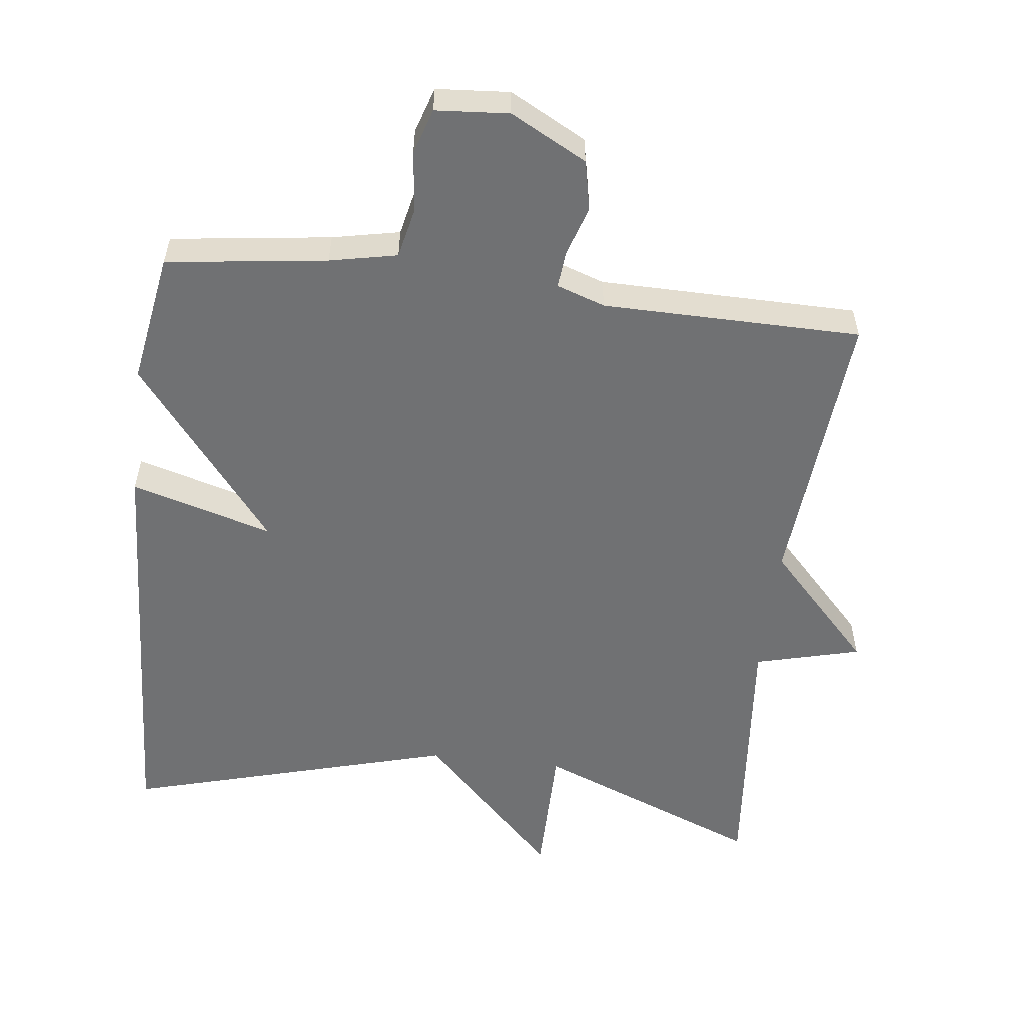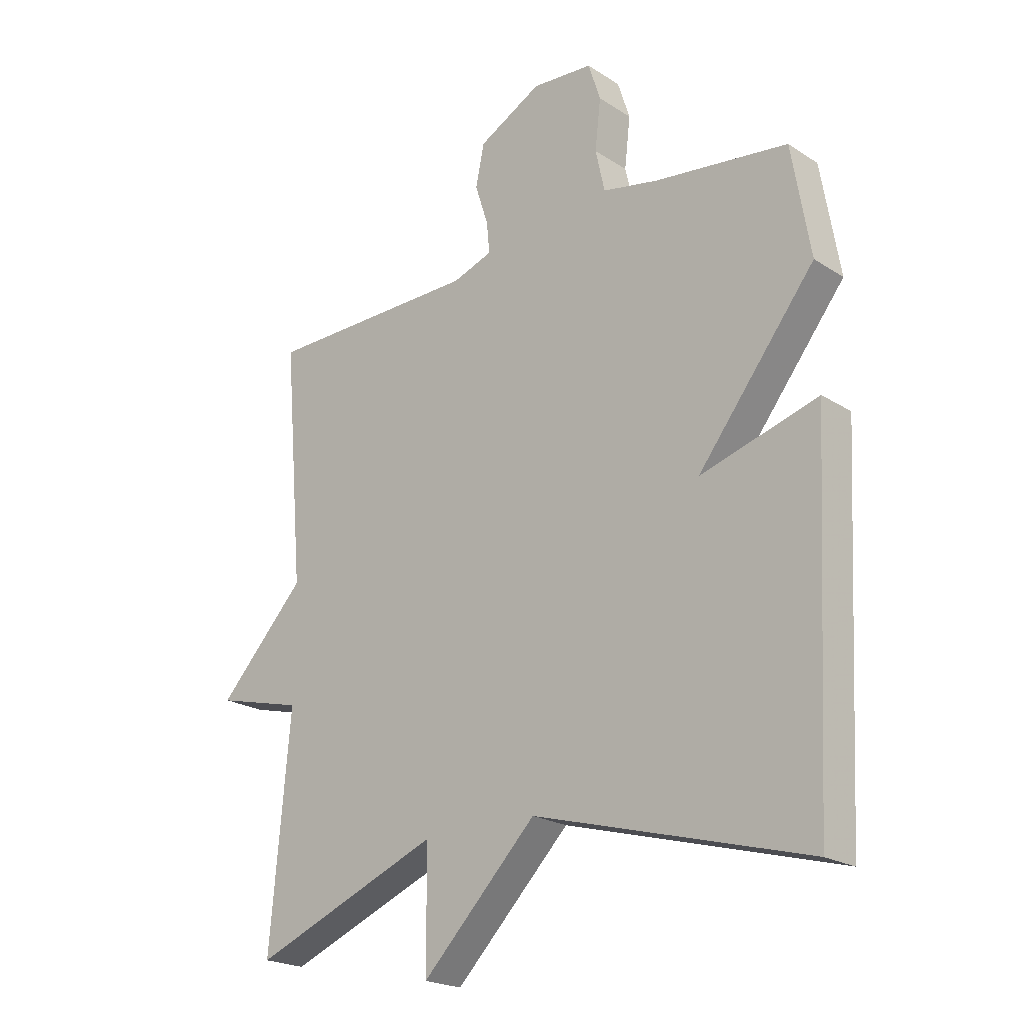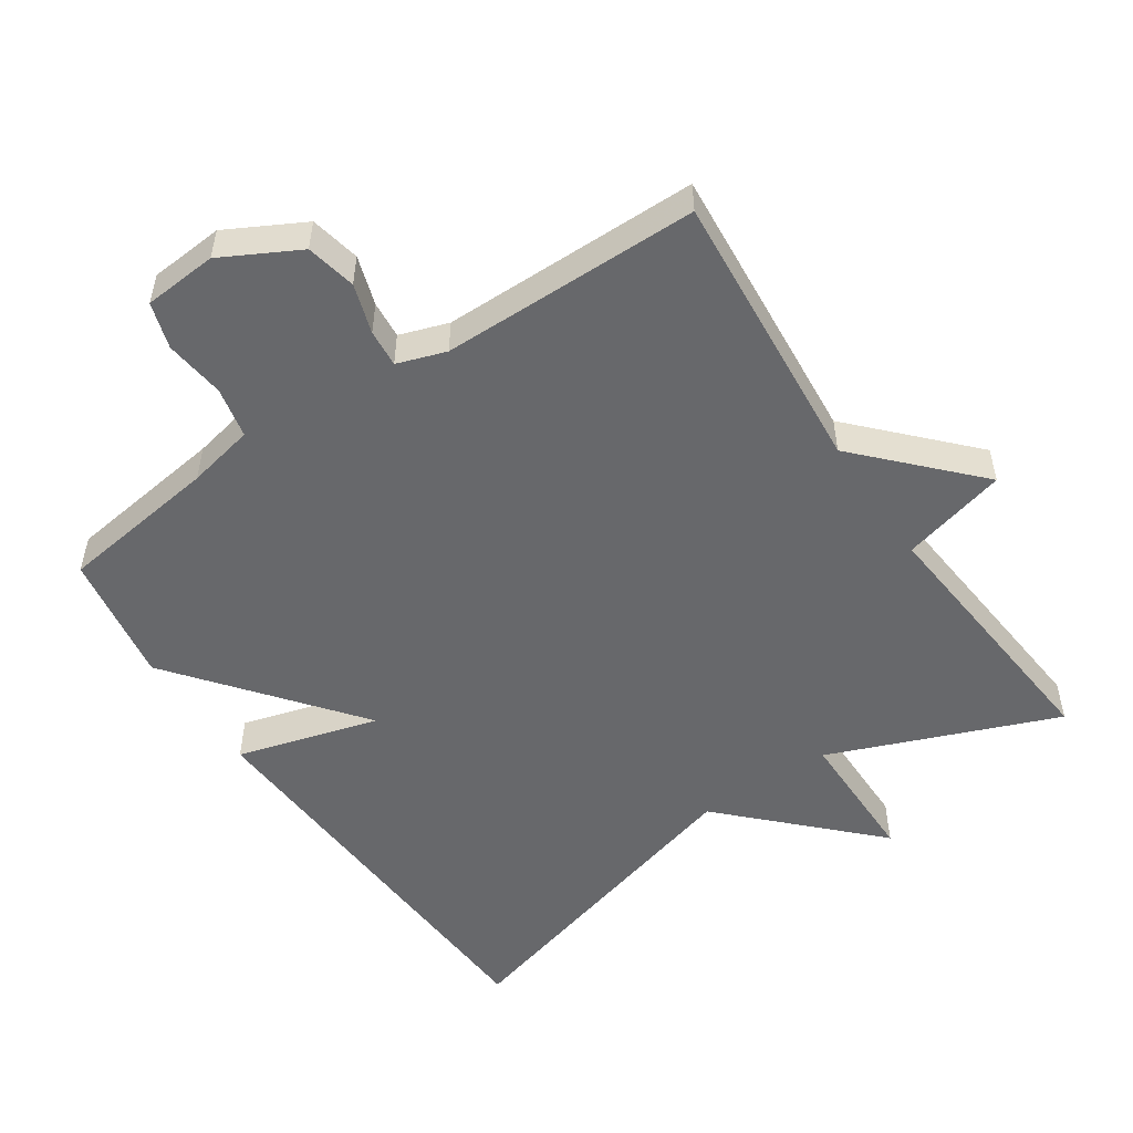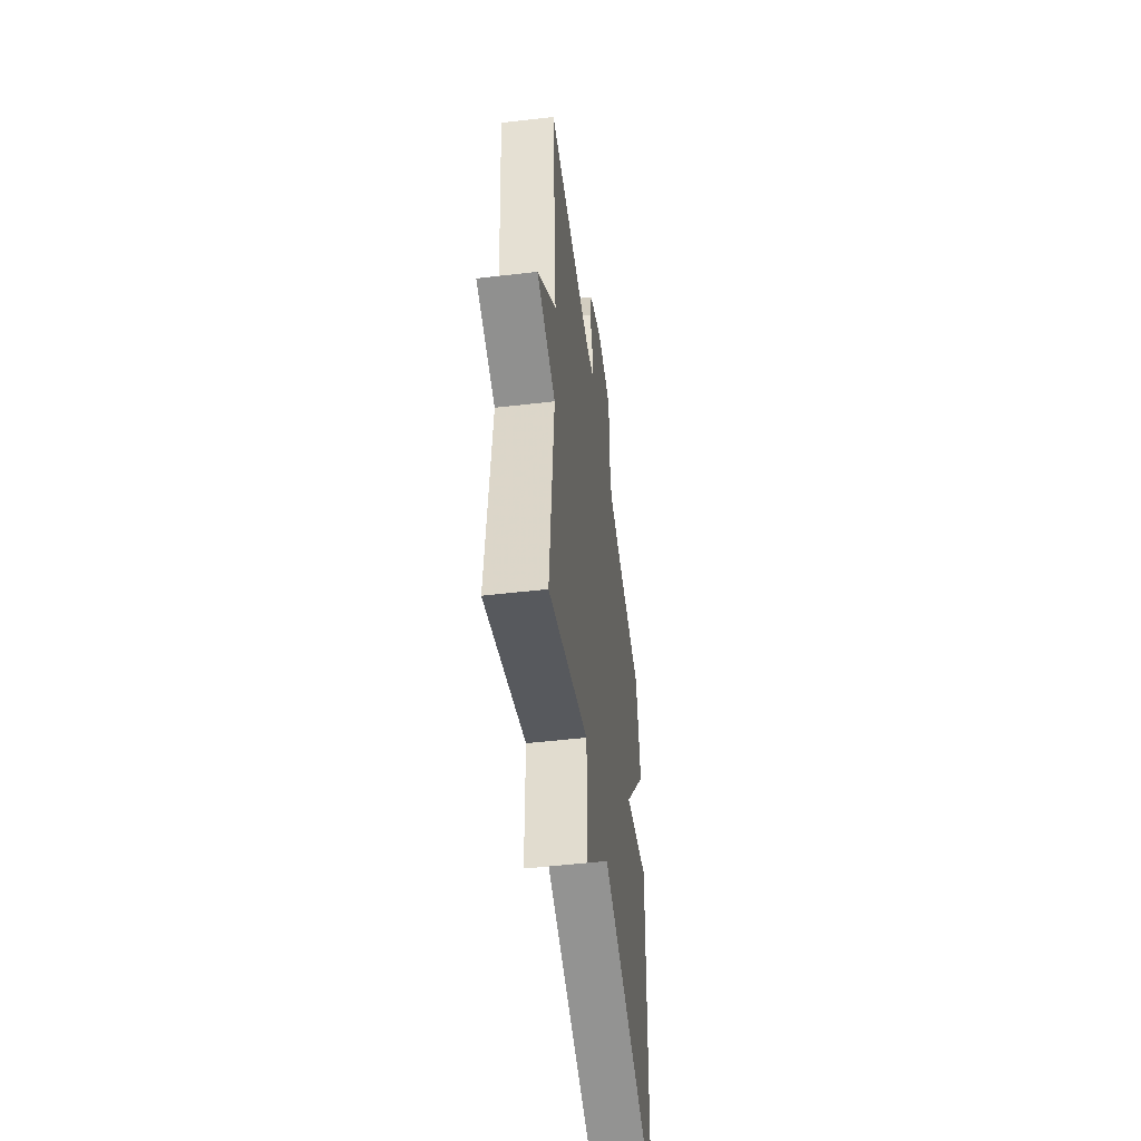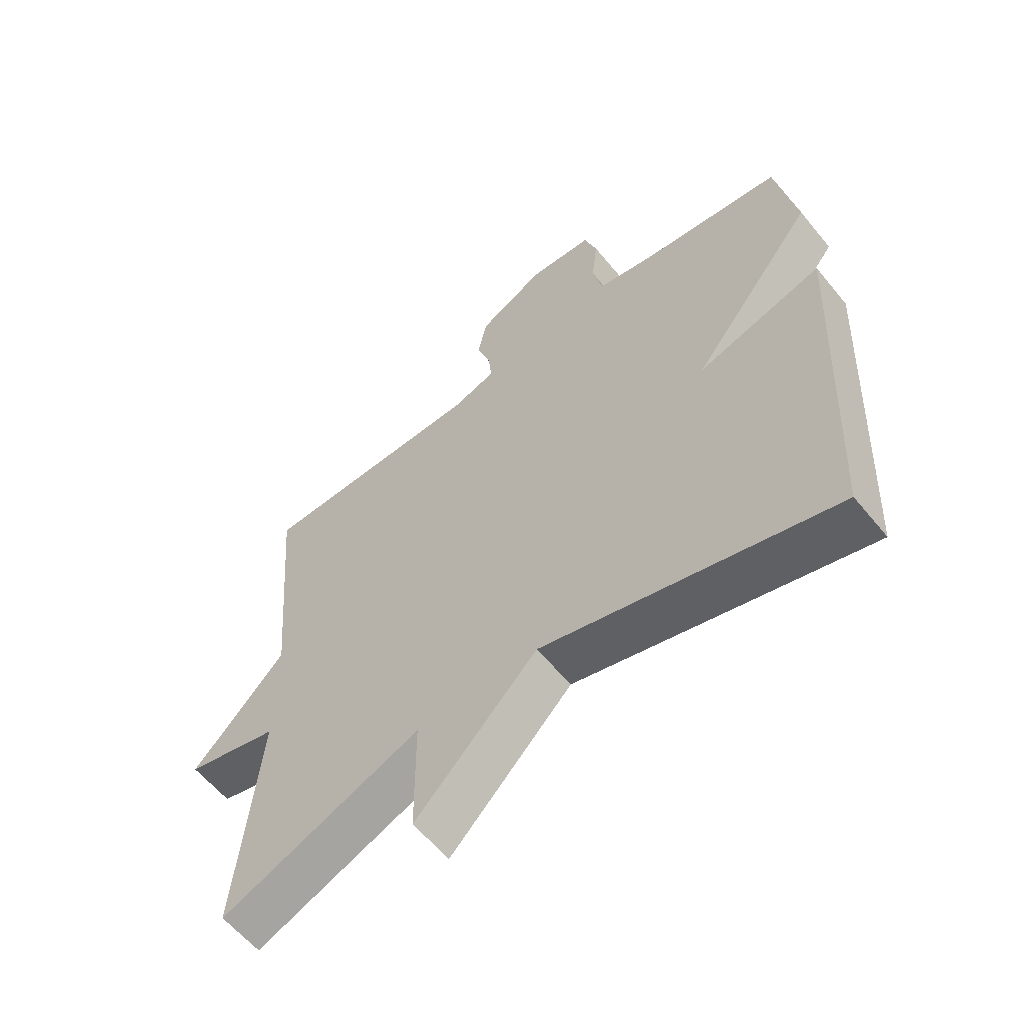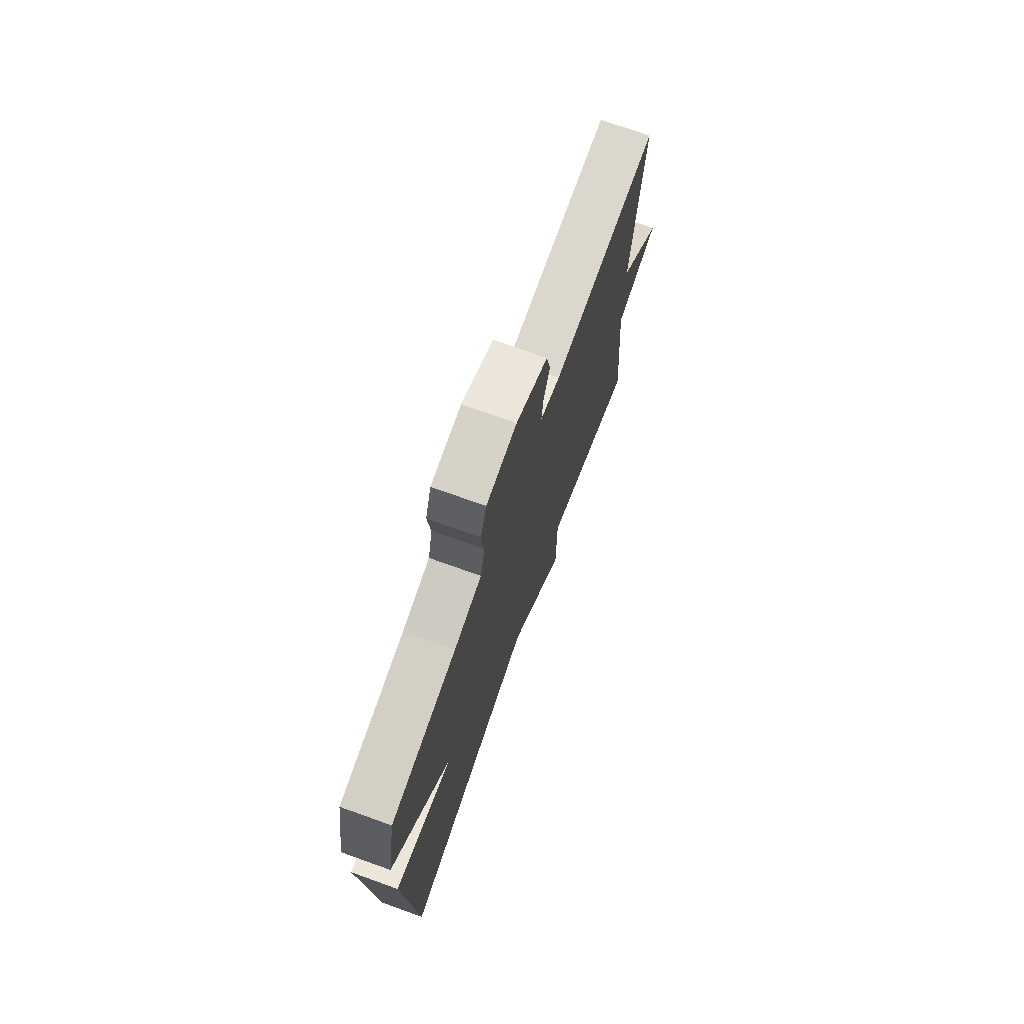
<metadata>
{"format":"obj","ext":"obj","renderer":"f3d","projection":"perspective","resolution":1024,"background":"white","views":[{"elev":-55.2,"azim":-6.8,"up":"+Y"},{"elev":-21.6,"azim":-138.2,"up":"+Z"},{"elev":-52.5,"azim":34.1,"up":"+Y"},{"elev":-51.5,"azim":97.2,"up":"+Z"},{"elev":-60.1,"azim":-140.9,"up":"+Z"},{"elev":73.7,"azim":-70.3,"up":"+Z"}]}
</metadata>
<code>
v -0.5 0.07 -0.5
v -0.532 0.07 0.11
v -0.328 0.07 0.051
v -0.532 0.07 0.31
v -0.5 0.07 0.5
v -0.269 0.07 0.53
v -0.172 0.07 0.55
v -0.156 0.07 0.623
v -0.166 0.07 0.71
v -0.145 0.07 0.776
v -0.039 0.07 0.784
v 0.071 0.07 0.725
v 0.086 0.07 0.653
v 0.063 0.07 0.582
v 0.058 0.07 0.528
v 0.128 0.07 0.504
v 0.5 0.07 0.5
v 0.465 0.07 0.088
v 0.617 0.07 -0.073
v 0.465 0.07 -0.112
v 0.5 0.07 -0.5
v 0.173 0.07 -0.369
v 0.172 0.07 -0.57
v -0.027 0.07 -0.369
v -0.5 0 -0.5
v -0.532 0 0.11
v -0.328 0 0.051
v -0.532 0 0.31
v -0.5 0 0.5
v -0.269 0 0.53
v -0.172 0 0.55
v -0.156 0 0.623
v -0.166 0 0.71
v -0.145 0 0.776
v -0.039 0 0.784
v 0.071 0 0.725
v 0.086 0 0.653
v 0.063 0 0.582
v 0.058 0 0.528
v 0.128 0 0.504
v 0.5 0 0.5
v 0.465 0 0.088
v 0.617 0 -0.073
v 0.465 0 -0.112
v 0.5 0 -0.5
v 0.173 0 -0.369
v 0.172 0 -0.57
v -0.027 0 -0.369
f 22 23 24
f 20 21 22
f 20 22 24
f 18 19 20
f 18 20 24 1
f 16 17 18 1
f 12 13 14
f 11 12 14
f 10 11 14
f 9 10 14
f 8 9 14
f 7 8 14 15
f 6 7 15 16
f 5 6 16
f 4 5 16
f 3 4 16
f 1 2 3
f 1 3 16
f 48 47 46
f 46 45 44
f 48 46 44
f 44 43 42
f 25 48 44 42
f 25 42 41 40
f 38 37 36
f 38 36 35
f 38 35 34
f 38 34 33
f 38 33 32
f 39 38 32 31
f 40 39 31 30
f 40 30 29
f 40 29 28
f 40 28 27
f 27 26 25
f 40 27 25
f 1 25 26 2
f 2 26 27 3
f 3 27 28 4
f 4 28 29 5
f 5 29 30 6
f 6 30 31 7
f 7 31 32 8
f 8 32 33 9
f 9 33 34 10
f 10 34 35 11
f 11 35 36 12
f 12 36 37 13
f 13 37 38 14
f 14 38 39 15
f 15 39 40 16
f 16 40 41 17
f 17 41 42 18
f 18 42 43 19
f 19 43 44 20
f 20 44 45 21
f 21 45 46 22
f 22 46 47 23
f 23 47 48 24
f 24 48 25 1

</code>
